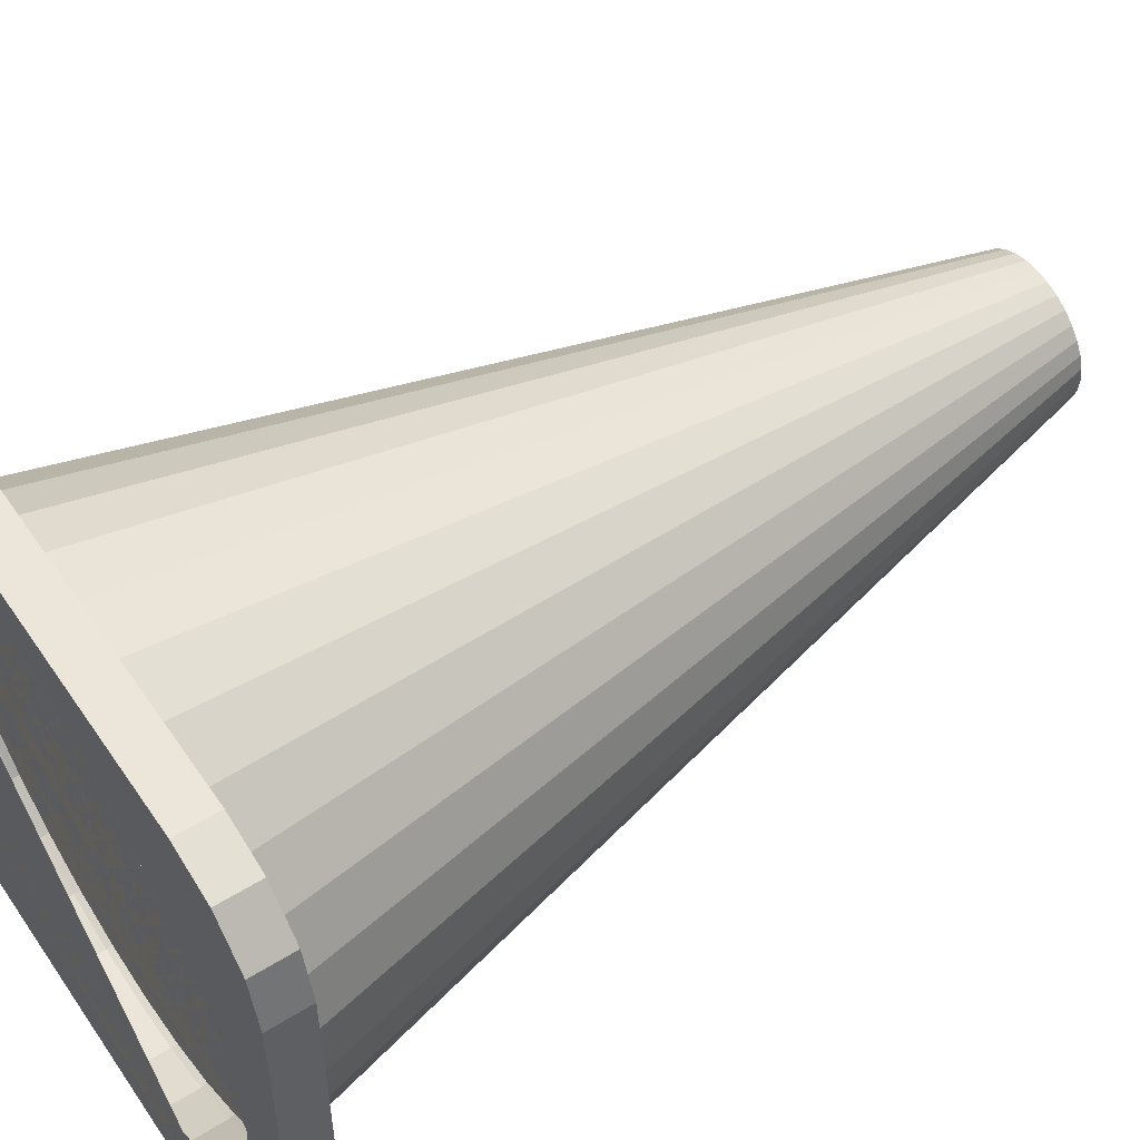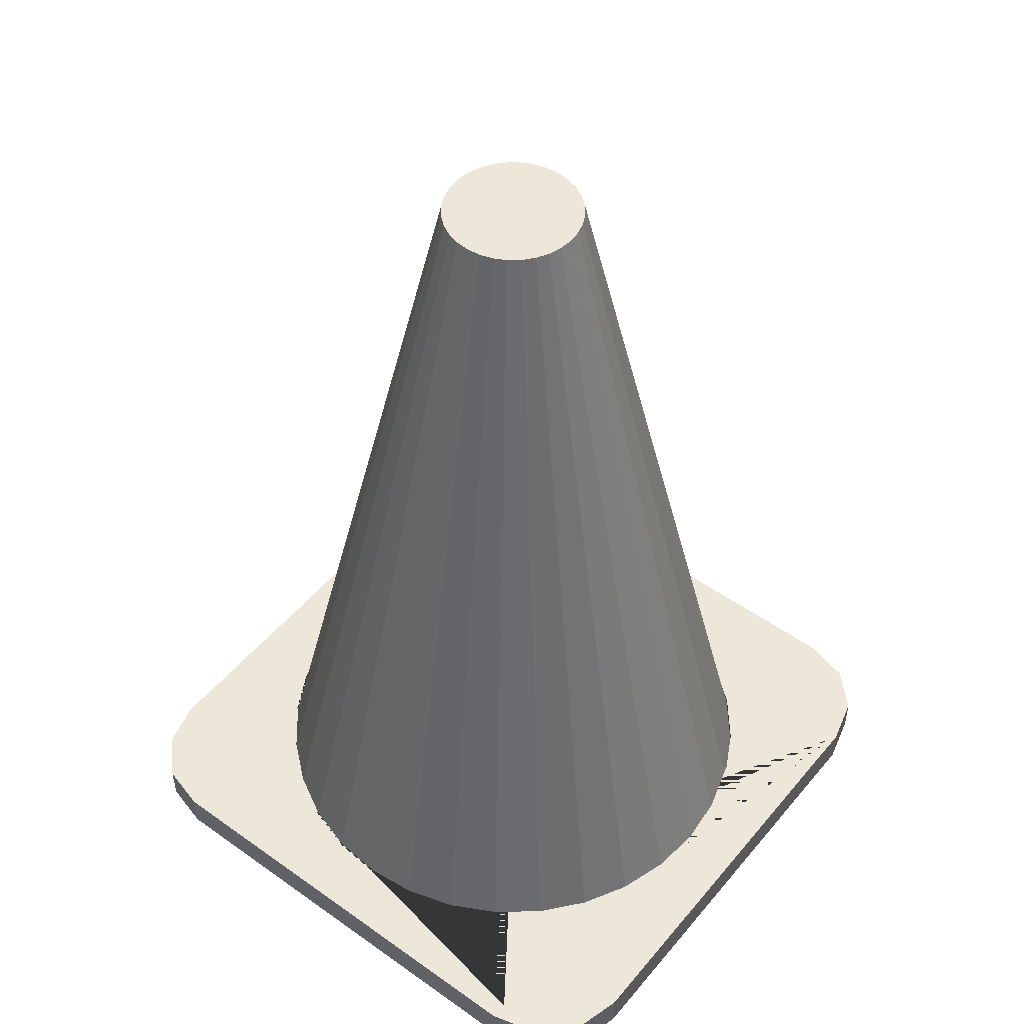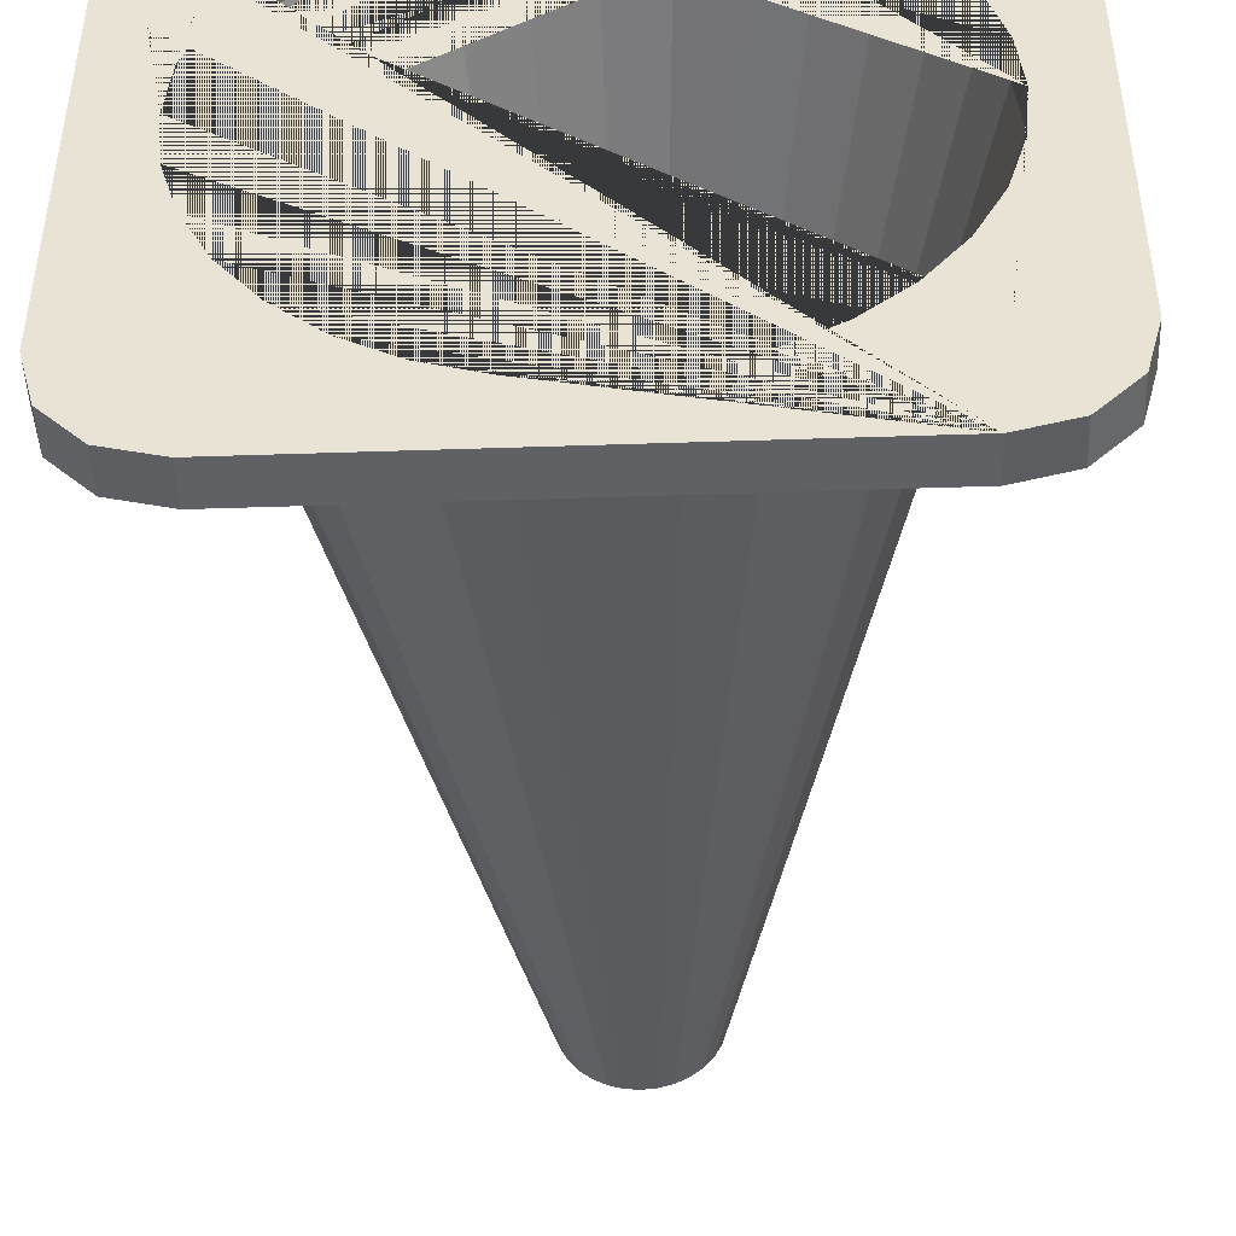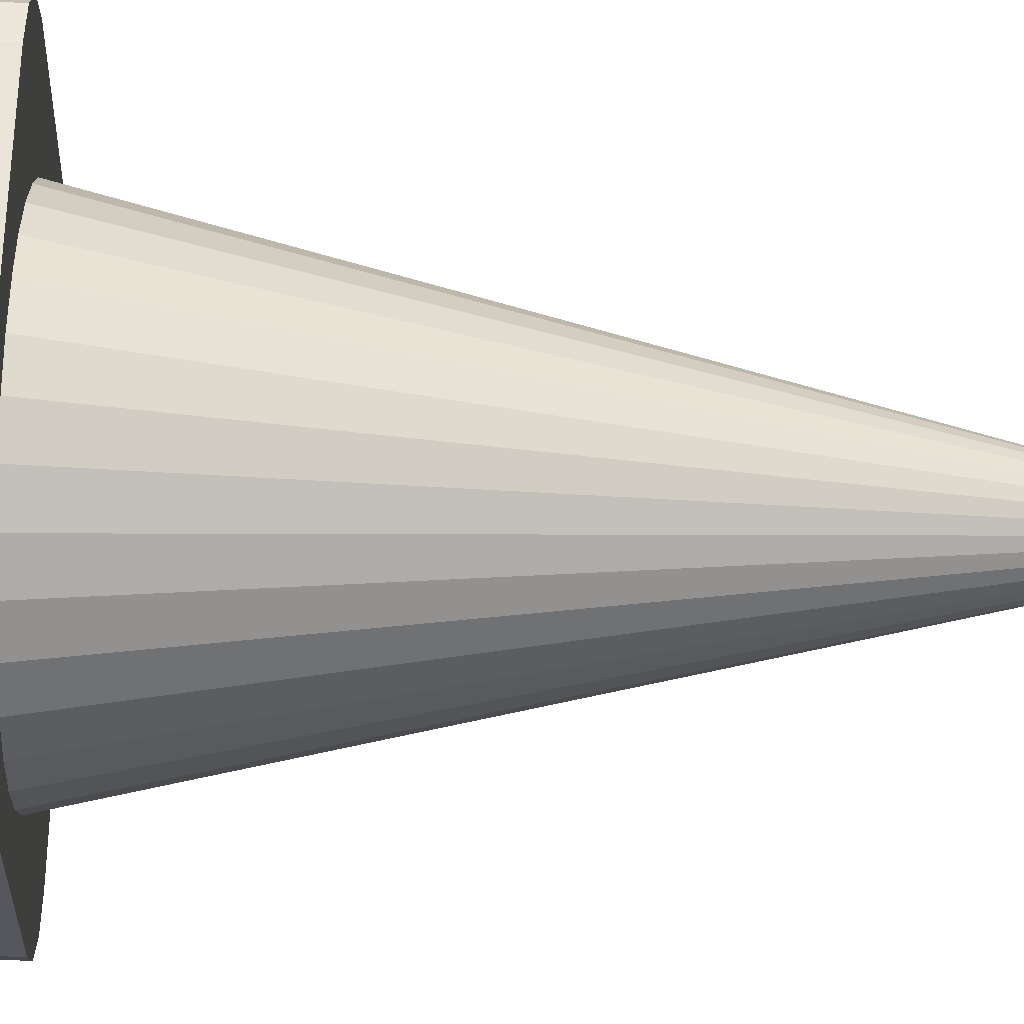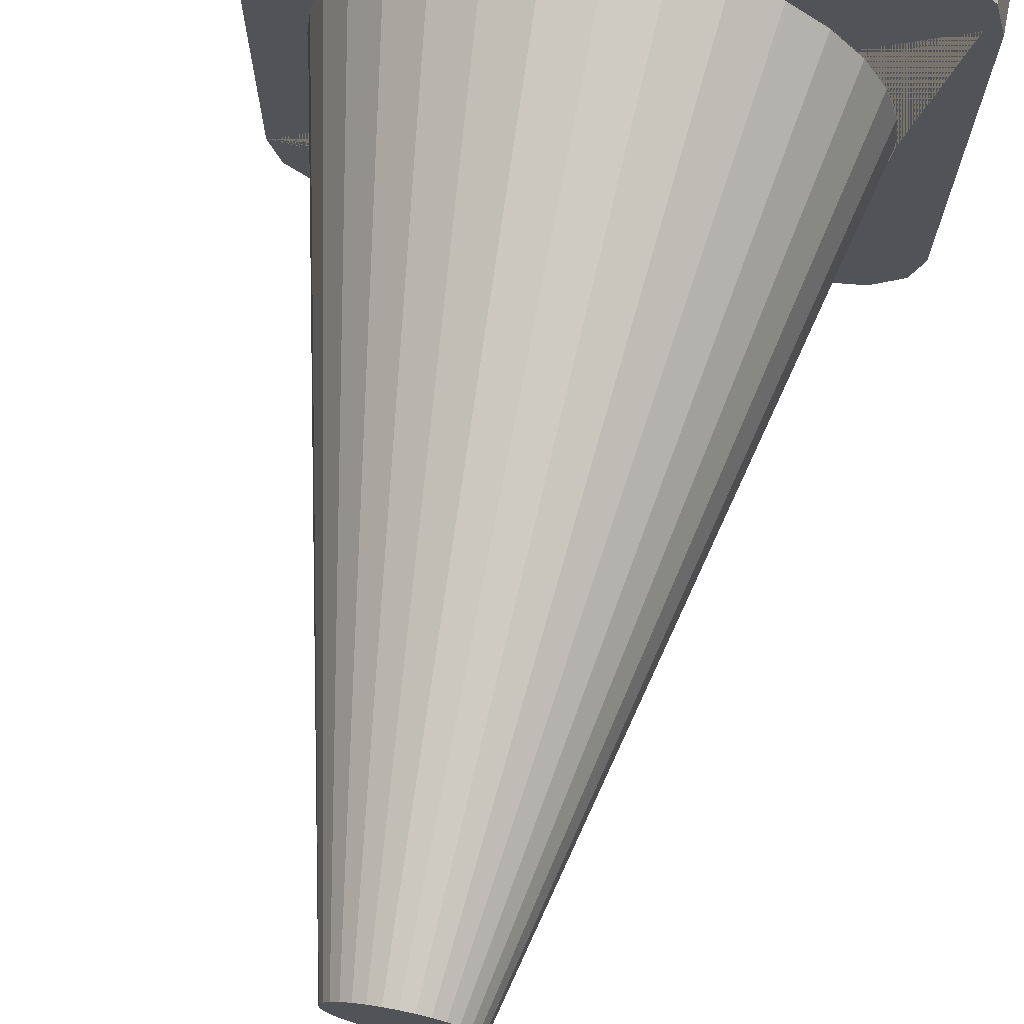
<metadata>
{"format":"obj","ext":"obj","renderer":"f3d","projection":"perspective","resolution":1024,"background":"white","views":[{"elev":54.2,"azim":56.5,"up":"+Z"},{"elev":49.8,"azim":-51.9,"up":"+Y"},{"elev":-46.4,"azim":2.2,"up":"+Z"},{"elev":-27.6,"azim":86.3,"up":"+Z"},{"elev":71.6,"azim":-168.6,"up":"+Z"}]}
</metadata>
<code>
o Cylinder_Cylinder.001
v 0.003768 0.04118 -0.8227
v 0.003768 2.652 -0.2095
v 0.1644 0.04118 -0.8069
v 0.04482 2.652 -0.2055
v 0.319 0.04118 -0.76
v 0.0843 2.652 -0.1935
v 0.4613 0.04118 -0.6839
v 0.1207 2.652 -0.1741
v 0.5862 0.04118 -0.5815
v 0.1526 2.652 -0.1479
v 0.6886 0.04118 -0.4567
v 0.1787 2.652 -0.116
v 0.7647 0.04118 -0.3143
v 0.1982 2.652 -0.07962
v 0.8116 0.04118 -0.1598
v 0.2102 2.652 -0.04014
v 0.8274 0.04118 0.000913
v 0.2142 2.652 0.000913
v 0.8116 0.04118 0.1616
v 0.2102 2.652 0.04197
v 0.7647 0.04118 0.3161
v 0.1982 2.652 0.08145
v 0.6886 0.04118 0.4585
v 0.1787 2.652 0.1178
v 0.5862 0.04118 0.5833
v 0.1526 2.652 0.1497
v 0.4613 0.04118 0.6857
v 0.1207 2.652 0.1759
v 0.319 0.04118 0.7618
v 0.0843 2.652 0.1953
v 0.1644 0.04118 0.8087
v 0.04482 2.652 0.2073
v 0.003768 0.04118 0.8245
v 0.003768 2.652 0.2114
v -0.1569 0.04118 0.8087
v -0.03729 2.652 0.2073
v -0.3114 0.04118 0.7618
v -0.07676 2.652 0.1953
v -0.4538 0.04118 0.6857
v -0.1131 2.652 0.1759
v -0.5786 0.04118 0.5833
v -0.145 2.652 0.1497
v -0.681 0.04118 0.4585
v -0.1712 2.652 0.1178
v -0.7572 0.04118 0.3161
v -0.1907 2.652 0.08145
v -0.804 0.04118 0.1616
v -0.2026 2.652 0.04197
v -0.8199 0.04118 0.000912
v -0.2067 2.652 0.000912
v -0.804 0.04118 -0.1598
v -0.2026 2.652 -0.04014
v -0.7572 0.04118 -0.3143
v -0.1907 2.652 -0.07962
v -0.681 0.04118 -0.4567
v -0.1712 2.652 -0.116
v -0.5786 0.04118 -0.5815
v -0.145 2.652 -0.1479
v -0.4538 0.04118 -0.6839
v -0.1131 2.652 -0.1741
v -0.3114 0.04118 -0.76
v -0.07676 2.652 -0.1935
v -0.1569 0.04118 -0.8069
v -0.03729 2.652 -0.2055
v 0.003768 0.4848 -0.7185
v 0.003768 1.007 -0.5959
v 0.003768 1.529 -0.4733
v 0.003768 2.052 -0.3506
v 0.07235 2.052 -0.3439
v 0.09628 1.529 -0.4642
v 0.1202 1.007 -0.5844
v 0.1441 0.4848 -0.7047
v 0.1383 2.052 -0.3239
v 0.1852 1.529 -0.4372
v 0.2322 1.007 -0.5505
v 0.2791 0.4848 -0.6638
v 0.1991 2.052 -0.2914
v 0.2672 1.529 -0.3934
v 0.3353 1.007 -0.4953
v 0.4035 0.4848 -0.5973
v 0.2523 2.052 -0.2477
v 0.3391 1.529 -0.3344
v 0.4258 1.007 -0.4211
v 0.5125 0.4848 -0.5078
v 0.2961 2.052 -0.1944
v 0.398 1.529 -0.2625
v 0.5 1.007 -0.3307
v 0.602 0.4848 -0.3988
v 0.3286 2.052 -0.1336
v 0.4419 1.529 -0.1805
v 0.5552 1.007 -0.2275
v 0.6685 0.4848 -0.2744
v 0.3486 2.052 -0.06767
v 0.4688 1.529 -0.09159
v 0.5891 1.007 -0.1155
v 0.7094 0.4848 -0.1394
v 0.3553 2.052 0.000913
v 0.4779 1.529 0.000913
v 0.6006 1.007 0.000913
v 0.7232 0.4848 0.000913
v 0.3486 2.052 0.0695
v 0.4688 1.529 0.09342
v 0.5891 1.007 0.1173
v 0.7094 0.4848 0.1413
v 0.3286 2.052 0.1354
v 0.4419 1.529 0.1824
v 0.5552 1.007 0.2293
v 0.6685 0.4848 0.2762
v 0.2961 2.052 0.1962
v 0.398 1.529 0.2644
v 0.5 1.007 0.3325
v 0.602 0.4848 0.4006
v 0.2523 2.052 0.2495
v 0.3391 1.529 0.3362
v 0.4258 1.007 0.4229
v 0.5125 0.4848 0.5096
v 0.1991 2.052 0.2932
v 0.2672 1.529 0.3952
v 0.3353 1.007 0.4971
v 0.4035 0.4848 0.5991
v 0.1383 2.052 0.3257
v 0.1852 1.529 0.439
v 0.2322 1.007 0.5523
v 0.2791 0.4848 0.6656
v 0.07235 2.052 0.3457
v 0.09628 1.529 0.466
v 0.1202 1.007 0.5863
v 0.1441 0.4848 0.7065
v 0.003768 2.052 0.3525
v 0.003768 1.529 0.4751
v 0.003768 1.007 0.5977
v 0.003768 0.4848 0.7204
v -0.06481 2.052 0.3457
v -0.08874 1.529 0.466
v -0.1127 1.007 0.5863
v -0.1366 0.4848 0.7065
v -0.1308 2.052 0.3257
v -0.1777 1.529 0.439
v -0.2246 1.007 0.5523
v -0.2716 0.4848 0.6656
v -0.1915 2.052 0.2932
v -0.2597 1.529 0.3952
v -0.3278 1.007 0.4971
v -0.3959 0.4848 0.5991
v -0.2448 2.052 0.2495
v -0.3315 1.529 0.3362
v -0.4182 1.007 0.4229
v -0.505 0.4848 0.5096
v -0.2885 2.052 0.1962
v -0.3905 1.529 0.2644
v -0.4925 1.007 0.3325
v -0.5944 0.4848 0.4006
v -0.321 2.052 0.1354
v -0.4343 1.529 0.1824
v -0.5476 1.007 0.2293
v -0.6609 0.4848 0.2762
v -0.341 2.052 0.0695
v -0.4613 1.529 0.09342
v -0.5816 1.007 0.1173
v -0.7019 0.4848 0.1413
v -0.3478 2.052 0.000912
v -0.4704 1.529 0.000912
v -0.593 1.007 0.000912
v -0.7157 0.4848 0.000912
v -0.341 2.052 -0.06767
v -0.4613 1.529 -0.09159
v -0.5816 1.007 -0.1155
v -0.7019 0.4848 -0.1394
v -0.321 2.052 -0.1336
v -0.4343 1.529 -0.1805
v -0.5476 1.007 -0.2275
v -0.6609 0.4848 -0.2744
v -0.2885 2.052 -0.1944
v -0.3905 1.529 -0.2625
v -0.4925 1.007 -0.3307
v -0.5944 0.4848 -0.3988
v -0.2448 2.052 -0.2477
v -0.3315 1.529 -0.3344
v -0.4182 1.007 -0.4211
v -0.505 0.4848 -0.5078
v -0.1915 2.052 -0.2914
v -0.2597 1.529 -0.3934
v -0.3278 1.007 -0.4953
v -0.3959 0.4848 -0.5973
v -0.1308 2.052 -0.3239
v -0.1777 1.529 -0.4372
v -0.2246 1.007 -0.5505
v -0.2716 0.4848 -0.6638
v -0.06481 2.052 -0.3439
v -0.08874 1.529 -0.4642
v -0.1127 1.007 -0.5844
v -0.1366 0.4848 -0.7047
v 0.6886 -0.05916 0.4585
v 0.6886 0.05916 0.4585
v 0.003768 -0.05916 -0.8227
v 0.003768 0.05916 -0.8227
v -0.1569 -0.05916 -0.8069
v -0.1569 0.05916 -0.8069
v -0.3114 -0.05916 -0.76
v -0.3114 0.05916 -0.76
v -0.7572 -0.05916 0.3161
v -0.7572 0.05916 0.3161
v -0.681 -0.05916 0.4585
v -0.681 0.05916 0.4585
v -0.804 -0.05916 0.1616
v -0.804 0.05916 0.1616
v -0.5786 -0.05916 0.5833
v -0.5786 0.05916 0.5833
v -0.1569 -0.05916 0.8087
v -0.1569 0.05916 0.8087
v 0.003768 -0.05916 0.8245
v 0.003768 0.05916 0.8245
v -0.3114 -0.05916 0.7618
v -0.3114 0.05916 0.7618
v 0.8116 -0.05916 -0.1598
v 0.8116 0.05916 -0.1598
v 0.4613 -0.05916 -0.6839
v 0.4613 0.05916 -0.6839
v 0.8274 -0.05916 0.000913
v 0.8274 0.05916 0.000913
v 0.7647 -0.05916 -0.3143
v 0.7647 0.05916 -0.3143
v 0.1644 -0.05916 0.8087
v 0.1644 0.05916 0.8087
v -0.5786 -0.05916 -0.5815
v -0.5786 0.05916 -0.5815
v -0.4538 -0.05916 -0.6839
v -0.4538 0.05916 -0.6839
v -0.681 -0.05916 -0.4567
v -0.681 0.05916 -0.4567
v 0.8116 -0.05916 0.1616
v 0.8116 0.05916 0.1616
v 0.4613 -0.05916 0.6857
v 0.4613 0.05916 0.6857
v 0.5862 -0.05916 0.5833
v 0.5862 0.05916 0.5833
v 0.7647 -0.05916 0.3161
v 0.7647 0.05916 0.3161
v -0.8199 -0.05916 0.000912
v -0.8199 0.05916 0.000912
v -0.4538 -0.05916 0.6857
v -0.4538 0.05916 0.6857
v -0.804 -0.05916 -0.1598
v -0.804 0.05916 -0.1598
v 0.5862 -0.05916 -0.5815
v 0.5862 0.05916 -0.5815
v 0.319 -0.05916 0.7618
v 0.319 0.05916 0.7618
v 0.6886 -0.05916 -0.4567
v 0.6886 0.05916 -0.4567
v -0.7572 -0.05916 -0.3143
v -0.7572 0.05916 -0.3143
v 0.319 -0.05916 -0.76
v 0.319 0.05916 -0.76
v 0.1644 -0.05916 -0.8069
v 0.1644 0.05916 -0.8069
v 0.7036 -0.05916 -1
v 1 -0.05916 -0.7036
v 0.8518 -0.05916 -0.9603
v 0.9603 -0.05916 -0.8518
v 1 -0.05916 0.7036
v 0.7036 -0.05916 1
v 0.9495 -0.05916 0.7079
v 0.9603 -0.05916 0.8518
v 0.8518 -0.05916 0.9603
v -0.7036 -0.05916 1
v -1 -0.05916 0.7036
v -0.9474 -0.05916 0.7083
v -0.8518 -0.05916 0.9603
v -0.9603 -0.05916 0.8518
v -1 -0.05916 -0.7036
v -0.7036 -0.05916 -1
v -0.9603 -0.05916 -0.8518
v -0.8518 -0.05916 -0.9603
v 1 0.05916 -0.7036
v 0.7036 0.05916 -1
v 0.9603 0.05916 -0.8518
v 0.8518 0.05916 -0.9603
v 0.7036 0.05916 1
v 1 0.05916 0.7036
v 0.9495 0.05916 0.7079
v 0.8518 0.05916 0.9603
v 0.9603 0.05916 0.8518
v -1 0.05916 0.7036
v -0.7036 0.05916 1
v -0.9474 0.05916 0.7083
v -0.9603 0.05916 0.8518
v -0.8518 0.05916 0.9603
v -0.7036 0.05916 -1
v -1 0.05916 -0.7036
v -0.8518 0.05916 -0.9603
v -0.9603 0.05916 -0.8518
f 68 2 4 69
f 69 4 6 73
f 73 6 8 77
f 77 8 10 81
f 81 10 12 85
f 85 12 14 89
f 89 14 16 93
f 93 16 18 97
f 97 18 20 101
f 101 20 22 105
f 105 22 24 109
f 109 24 26 113
f 113 26 28 117
f 117 28 30 121
f 121 30 32 125
f 125 32 34 129
f 129 34 36 133
f 133 36 38 137
f 137 38 40 141
f 141 40 42 145
f 145 42 44 149
f 149 44 46 153
f 153 46 48 157
f 157 48 50 161
f 161 50 52 165
f 165 52 54 169
f 169 54 56 173
f 173 56 58 177
f 177 58 60 181
f 181 60 62 185
f 4 2 64 62 60 58 56 54 52 50 48 46 44 42 40 38 36 34 32 30 28 26 24 22 20 18 16 14 12 10 8 6
f 185 62 64 189
f 189 64 2 68
f 63 192 65 1
f 191 190 67 66
f 61 188 192 63
f 187 186 190 191
f 59 184 188 61
f 183 182 186 187
f 57 180 184 59
f 179 178 182 183
f 55 176 180 57
f 175 174 178 179
f 53 172 176 55
f 171 170 174 175
f 51 168 172 53
f 167 166 170 171
f 49 164 168 51
f 163 162 166 167
f 47 160 164 49
f 159 158 162 163
f 45 156 160 47
f 155 154 158 159
f 43 152 156 45
f 151 150 154 155
f 41 148 152 43
f 147 146 150 151
f 39 144 148 41
f 143 142 146 147
f 37 140 144 39
f 139 138 142 143
f 35 136 140 37
f 135 134 138 139
f 33 132 136 35
f 131 130 134 135
f 31 128 132 33
f 127 126 130 131
f 29 124 128 31
f 123 122 126 127
f 27 120 124 29
f 119 118 122 123
f 25 116 120 27
f 115 114 118 119
f 23 112 116 25
f 111 110 114 115
f 21 108 112 23
f 107 106 110 111
f 19 104 108 21
f 103 102 106 107
f 17 100 104 19
f 99 98 102 103
f 15 96 100 17
f 95 94 98 99
f 13 92 96 15
f 91 90 94 95
f 11 88 92 13
f 87 86 90 91
f 9 84 88 11
f 83 82 86 87
f 7 80 84 9
f 79 78 82 83
f 5 76 80 7
f 75 74 78 79
f 3 72 76 5
f 71 70 74 75
f 1 65 72 3
f 66 67 70 71
f 276 257 272 289
f 279 281 220 232 238 194 236 234 248 224 212 210 214 242 208 204 202 206 240 286 285
f 257 259 260 258 261 263 219 215 221 249 245 217 253 255 195 197 199 227 225 229 251 243 239 268 267 271 273 274 272
f 267 284 290 271
f 275 277 278 276 289 291 292 290 284 286 240 244 252 230 226 228 200 198 196 256 254 218 246 250 222 216 220 281 280
f 266 268 239 205 201 203 207 241 213 209 211 223 247 233 235 193 237 231 219 263 262
f 231 232 220 219
f 262 279 285 266
f 235 236 194 193
f 193 194 238 237
f 243 244 240 239
f 215 216 222 221
f 219 220 216 215
f 249 250 246 245
f 195 196 198 197
f 209 210 212 211
f 229 230 252 251
f 211 212 224 223
f 197 198 200 199
f 245 246 218 217
f 241 242 214 213
f 217 218 254 253
f 233 234 236 235
f 227 228 226 225
f 251 252 244 243
f 247 248 234 233
f 207 208 242 241
f 201 202 204 203
f 255 256 196 195
f 221 222 250 249
f 239 240 206 205
f 237 238 232 231
f 213 214 210 209
f 199 200 228 227
f 253 254 256 255
f 223 224 248 247
f 205 206 202 201
f 225 226 230 229
f 203 204 208 207
f 261 264 263
f 264 265 263
f 265 262 263
f 266 269 268
f 269 270 268
f 270 267 268
f 279 282 281
f 282 283 281
f 283 280 281
f 284 287 286
f 287 288 286
f 288 285 286
f 257 276 278 259
f 259 278 277 260
f 260 277 275 258
f 261 280 283 264
f 264 283 282 265
f 265 282 279 262
f 266 285 288 269
f 269 288 287 270
f 270 287 284 267
f 271 290 292 273
f 273 292 291 274
f 274 291 289 272
f 258 275 280 261
f 192 191 66 65
f 190 189 68 67
f 188 187 191 192
f 186 185 189 190
f 184 183 187 188
f 182 181 185 186
f 180 179 183 184
f 178 177 181 182
f 176 175 179 180
f 174 173 177 178
f 172 171 175 176
f 170 169 173 174
f 168 167 171 172
f 166 165 169 170
f 164 163 167 168
f 162 161 165 166
f 160 159 163 164
f 158 157 161 162
f 156 155 159 160
f 154 153 157 158
f 152 151 155 156
f 150 149 153 154
f 148 147 151 152
f 146 145 149 150
f 144 143 147 148
f 142 141 145 146
f 140 139 143 144
f 138 137 141 142
f 136 135 139 140
f 134 133 137 138
f 132 131 135 136
f 130 129 133 134
f 128 127 131 132
f 126 125 129 130
f 124 123 127 128
f 122 121 125 126
f 120 119 123 124
f 118 117 121 122
f 116 115 119 120
f 114 113 117 118
f 112 111 115 116
f 110 109 113 114
f 108 107 111 112
f 106 105 109 110
f 104 103 107 108
f 102 101 105 106
f 100 99 103 104
f 98 97 101 102
f 96 95 99 100
f 94 93 97 98
f 92 91 95 96
f 90 89 93 94
f 88 87 91 92
f 86 85 89 90
f 84 83 87 88
f 82 81 85 86
f 80 79 83 84
f 78 77 81 82
f 76 75 79 80
f 74 73 77 78
f 72 71 75 76
f 70 69 73 74
f 65 66 71 72
f 67 68 69 70

</code>
